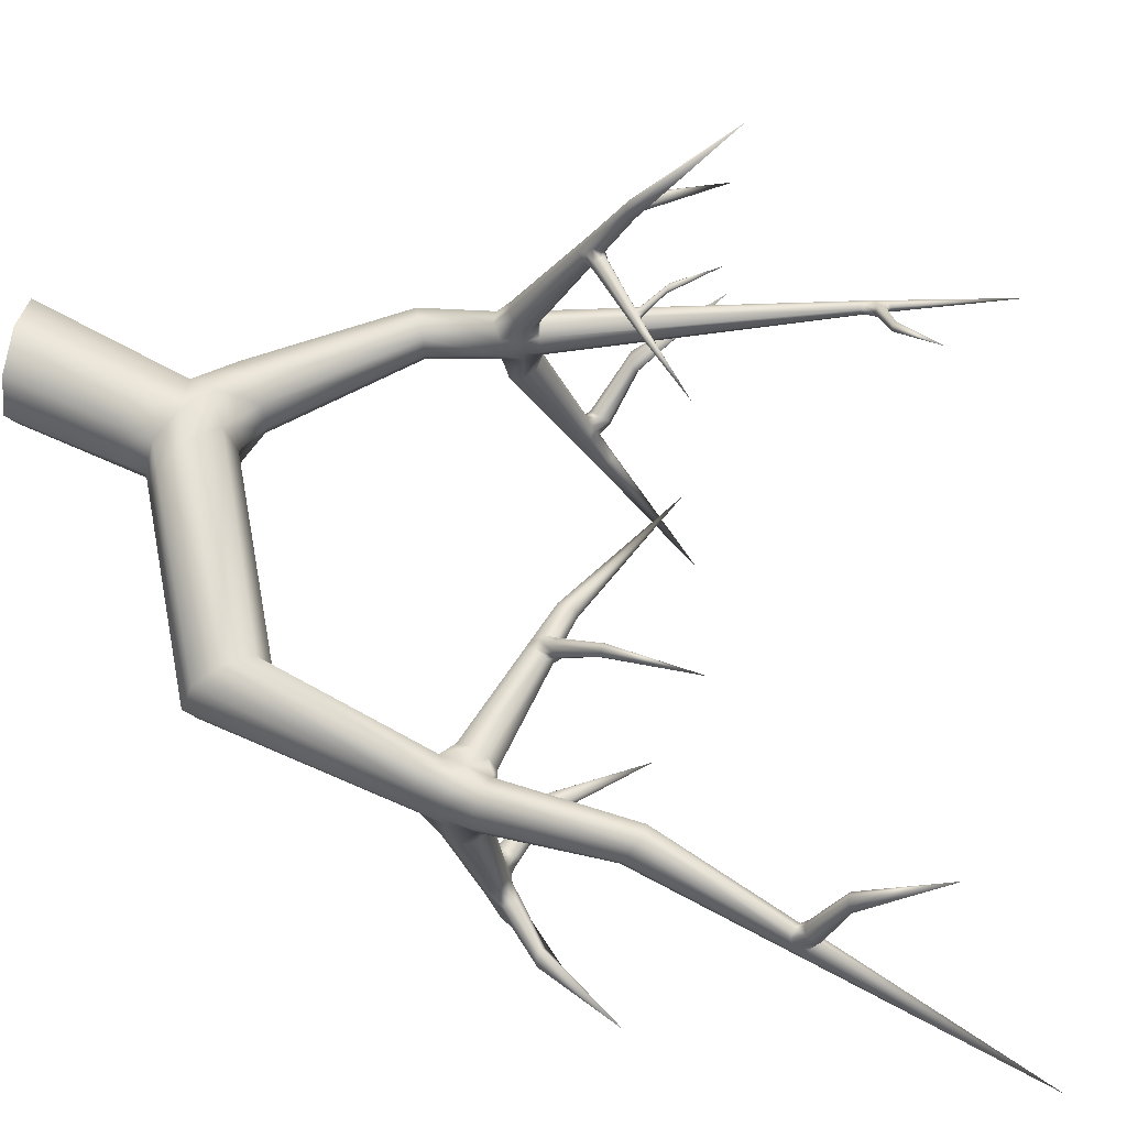
<metadata>
{"format":"obj","ext":"obj","renderer":"f3d","projection":"perspective","resolution":1024,"background":"white","views":[{"elev":61.9,"azim":103.4,"up":"+Z"}]}
</metadata>
<code>
g default
v 2.073 6.644 -0.2369
v 2.106 6.699 -0.2976
v 2.074 6.765 -0.3464
v 1.995 6.805 -0.3545
v 1.915 6.793 -0.3174
v 1.882 6.738 -0.2566
v 1.914 6.671 -0.2079
v 1.993 6.632 -0.1998
v 2.494 8.429 0.8298
v 2.257 7.227 0.3721
v 2.264 7.216 0.2793
v 2.225 7.212 0.1869
v 2.16 7.219 0.1551
v 2.112 7.232 0.2082
v 2.11 7.243 0.3082
v 2.152 7.245 0.3916
v 2.211 7.239 0.4162
v 3.466 6.384 -0.486
v 3.451 6.329 -0.6971
v 3.4 6.147 -0.8063
v 3.344 5.943 -0.7495
v 3.315 5.838 -0.5601
v 3.33 5.893 -0.349
v 3.381 6.075 -0.2398
v 3.437 6.279 -0.2966
v -0.5057 7.554 -0.8918
v 2.083 6.666 -0.4986
v 2.076 6.629 -0.638
v 2.05 6.507 -0.7107
v 2.021 6.369 -0.6735
v 2.004 6.298 -0.5477
v 2.011 6.336 -0.4074
v 2.037 6.459 -0.3354
v 2.11 6.584 -0.3734
v 1.986 6.702 -0.5115
v 1.975 6.651 -0.6337
v 1.947 6.534 -0.7034
v 1.916 6.403 -0.6675
v 1.899 6.335 -0.5467
v 1.906 6.371 -0.412
v 1.928 6.469 -0.3269
v 1.88 6.707 -0.5004
v 1.869 6.675 -0.6291
v 1.843 6.562 -0.696
v 1.818 6.435 -0.6619
v 1.808 6.367 -0.5458
v 1.819 6.4 -0.4159
v 1.845 6.514 -0.3491
v 1.842 6.649 -0.3845
v 1.451 6.795 -0.5044
v 1.465 6.763 -0.6118
v 1.458 6.665 -0.6687
v 1.434 6.558 -0.6398
v 1.408 6.508 -0.542
v 1.395 6.543 -0.4347
v 1.402 6.641 -0.3806
v 1.425 6.746 -0.4081
v 0.5205 0 -0.5205
v 0 0 -0.7361
v -0.5205 0 -0.5205
v -0.7361 0 0
v -0.5205 0 0.5205
v 0 0 0.7361
v 0.5205 0 0.5205
v 0.7361 0 0
v 5.165 12.99 -1.797
v 0.9483 1.905 -0.4539
v 0.5954 2.165 -0.6368
v 0.2304 2.399 -0.6021
v 0.1877 2.345 0.613
v 0.537 2.086 0.6411
v 0.9085 1.847 0.4561
v 1.08 1.772 0
v 3.67 3.109 -0.3977
v 3.41 3.392 -0.5587
v 3.155 3.673 -0.3924
v 3.051 3.789 0
v 3.158 3.676 0.3923
v 3.415 3.396 0.5585
v 3.673 3.112 0.3976
v 3.78 2.991 0
v 0.8515 1.474 -0.469
v 0.4707 1.712 -0.6576
v 0.08448 2.012 -0.4618
v -0.08672 1.915 0
v 0.05382 2.026 0.4631
v 0.4289 1.666 0.6603
v 0.823 1.44 0.4703
v 1 1.36 0
v 1.315 2.067 -0.4463
v 1.033 2.356 -0.6247
v 0.5772 2.613 -0.4383
v 0.5599 2.692 0
v 0.5553 2.547 0.441
v 0.918 2.26 0.6302
v 1.235 1.996 0.4492
v 1.4 1.916 0
v -0.142 2.654 -0.4424
v 0.1053 2.845 -0.3128
v -0.142 2.654 0.4424
v 0.1053 2.845 0.3128
v -0.3894 2.462 -0.3128
v -0.3894 2.462 0.3128
v -0.4918 2.383 0
v 0.2078 2.924 0
v -1.203 4.365 -0.2144
v -1.398 4.276 -0.3032
v -1.592 4.186 -0.2144
v -1.673 4.149 0
v -1.592 4.186 0.2144
v -1.398 4.276 0.3032
v -1.203 4.365 0.2144
v -1.122 4.402 0
v -3.471 10.91 0
v 4.017 5.639 -0.8071
v 3.771 5.687 -0.9381
v 3.569 5.802 -0.8133
v 3.472 5.818 -0.5018
v 3.564 5.765 -0.1889
v 3.791 5.674 -0.06335
v 4.014 5.601 -0.1951
v 4.107 5.587 -0.5018
v 4.099 5.958 -0.7921
v 3.574 6.129 -0.8016
v 3.627 6.085 -0.2011
v 3.846 6.011 -0.0811
v 4.062 5.95 -0.2079
v 4.15 5.935 -0.5018
v 4.107 6.292 -0.7832
v 3.911 6.397 -0.9053
v 3.685 6.398 -0.7906
v 3.595 6.414 -0.5018
v 3.685 6.385 -0.2125
v 3.899 6.329 -0.09783
v 4.107 6.28 -0.2199
v 4.192 6.265 -0.5018
v -1.2 5.295 0.1442
v -1.372 5.168 0.06419
v -1.566 5.17 0.1454
v -1.639 5.133 0.34
v -1.56 5.147 0.5353
v -1.351 5.154 0.6174
v -1.192 5.272 0.5366
v -1.119 5.309 0.34
v -1.237 5.527 0.1514
v -1.674 5.358 0.1522
v -1.696 5.348 0.34
v -1.668 5.329 0.5282
v -1.23 5.521 0.529
v -1.201 5.537 0.34
v -1.337 5.691 0.1572
v -1.539 5.674 0.08192
v -1.675 5.559 0.1578
v -1.744 5.53 0.34
v -1.674 5.556 0.5223
v -1.534 5.665 0.5983
v -1.336 5.688 0.523
v -1.266 5.717 0.34
v -2.844 9.104 -0.05927
v -2.899 9.083 -0.08363
v -2.955 9.065 -0.05891
v -2.978 9.061 0
v -2.956 9.072 0.0587
v -2.902 9.092 0.0832
v -2.834 9.092 0.05884
v -2.822 9.115 0
v -2.893 9.246 -0.05461
v -2.942 9.222 -0.07729
v -2.993 9.201 -0.05458
v -3.014 9.196 0
v -2.995 9.21 0.05431
v -2.961 9.229 0.09261
v -2.861 9.269 -0.01374
v -2.944 9.394 -0.04976
v -2.988 9.37 -0.07053
v -3.034 9.349 -0.04986
v -3.054 9.345 0
v -3.037 9.359 0.04956
v -2.993 9.383 0.06993
v -2.952 9.422 0.0455
v -2.928 9.408 0
v 4.342 7.926 -0.1948
v 4.181 7.94 -0.3006
v 4.015 8.006 -0.2308
v 3.942 8.088 -0.02167
v 4.01 8.135 0.2017
v 4.176 8.119 0.3037
v 4.339 8.051 0.2272
v 4.406 7.972 0.02182
v 4.65 9.825 -0.796
v 4.554 9.855 -0.8683
v 4.449 9.887 -0.8222
v 4.395 9.904 -0.6798
v 4.429 9.895 -0.523
v 4.524 9.832 -0.4418
v 4.637 9.831 -0.5025
v 4.685 9.815 -0.6466
v 4.667 9.924 -0.8274
v 4.573 9.953 -0.8975
v 4.472 9.986 -0.8533
v 4.42 10 -0.716
v 4.433 10 -0.5675
v 4.677 9.941 -0.5446
v 4.7 9.915 -0.6829
v 4.684 10.03 -0.8614
v 4.593 10.06 -0.9277
v 4.494 10.08 -0.8834
v 4.443 10.1 -0.7495
v 4.475 10.09 -0.6035
v 4.57 10.09 -0.5432
v 4.671 10.04 -0.5876
v 4.717 10.02 -0.7225
v 4.061 5.886 -1.179
v 4.161 6.076 -1.138
v 3.658 5.919 -1.172
v 3.592 6.123 -1.128
v 3.853 5.821 -1.193
v 4.095 6.28 -1.094
v 3.692 6.313 -1.087
v 3.9 6.378 -1.073
v -1.534 5.32 0.845
v -1.641 5.404 0.7813
v -1.28 5.43 0.819
v -1.282 5.561 0.7446
v -1.385 5.33 0.8605
v -1.642 5.535 0.7069
v -1.389 5.646 0.6809
v -1.538 5.635 0.6654
v -1.264 5.344 -0.3358
v -1.224 5.504 -0.2505
v -1.601 5.292 -0.3635
v -1.701 5.43 -0.2897
v -1.421 5.257 -0.3826
v -1.323 5.642 -0.1767
v -1.66 5.59 -0.2044
v -1.504 5.677 -0.1576
v -2.838 9.269 0.1519
v -2.873 9.31 0.1687
v -2.779 9.298 0.07078
v -2.789 9.351 0.05398
v -2.799 9.264 0.1113
v -2.883 9.363 0.1519
v -2.824 9.392 0.07078
v -2.863 9.397 0.1113
v 4.449 9.978 -0.3279
v 4.419 10.07 -0.3737
v 4.635 9.976 -0.2902
v 4.682 10.06 -0.3204
v 4.538 9.942 -0.2933
v 4.466 10.15 -0.4039
v 4.652 10.15 -0.3662
v 4.563 10.19 -0.4008
v 3.944 7.336 -5.101
v 4.064 6.38 -2.513
v 3.998 6.254 -2.537
v 3.861 6.209 -2.538
v 3.732 6.272 -2.517
v 3.687 6.401 -2.458
v 3.754 6.533 -2.461
v 3.892 6.578 -2.459
v 4.021 6.504 -2.437
v 4.07 6.388 -2.617
v 3.994 6.281 -2.637
v 3.861 6.238 -2.641
v 3.726 6.27 -2.63
v 3.759 6.578 -2.565
v 3.875 6.612 -2.562
v 4.05 6.425 -2.715
v 3.989 6.309 -2.742
v 3.862 6.268 -2.745
v 3.743 6.326 -2.723
v 3.702 6.46 -2.739
v 3.763 6.565 -2.661
v 3.891 6.606 -2.658
v 4.01 6.554 -2.709
v 4.202 6.581 -2.523
v 4.19 6.547 -2.615
v 4.085 6.718 -2.482
v 4.025 6.74 -2.558
v 4.159 6.652 -2.467
v 4.13 6.57 -2.691
v 4.013 6.706 -2.651
v 4.057 6.636 -2.706
v 3.48 6.374 -2.496
v 3.466 6.341 -2.611
v 3.561 6.581 -2.478
v 3.581 6.632 -2.585
v 3.52 6.474 -2.441
v 3.485 6.392 -2.718
v 3.566 6.598 -2.699
v 3.527 6.499 -2.754
v 3.996 6.598 -3.452
v 3.967 6.496 -3.485
v 3.881 6.448 -3.463
v 3.796 6.483 -3.401
v 3.759 6.575 -3.338
v 3.794 6.668 -3.312
v 3.872 6.713 -3.332
v 3.955 6.687 -3.388
v -1.951 10.13 1.035
v -2.36 9.52 0.4773
v -2.402 9.538 0.4316
v -2.466 9.548 0.406
v -2.512 9.545 0.4194
v -2.508 9.528 0.4645
v -2.459 9.51 0.5107
v -2.398 9.501 0.5308
v -2.359 9.506 0.5169
v 5.232 8.214 -2.711
v 4.596 7.16 -2.924
v 4.521 7.164 -2.868
v 4.479 7.143 -2.78
v 4.501 7.107 -2.713
v 4.575 7.08 -2.715
v 4.651 7.079 -2.78
v 4.684 7.102 -2.864
v 4.661 7.135 -2.922
v 4.269 11.41 1.106
v 4.462 10.34 0.4137
v 4.509 10.37 0.3339
v 4.505 10.4 0.2358
v 4.447 10.41 0.1814
v 4.371 10.4 0.2094
v 4.329 10.37 0.2981
v 4.34 10.34 0.3895
v 4.394 10.33 0.435
v -1.163 7.696 -3.773
v -1.49 6.27 -1.437
v -1.37 6.245 -1.447
v -1.304 6.151 -1.489
v -1.331 6.041 -1.539
v -1.435 5.981 -1.567
v -1.555 6.007 -1.557
v -1.62 6.102 -1.515
v -1.593 6.19 -1.426
v -1.479 6.326 -1.525
v -1.374 6.29 -1.541
v -1.31 6.2 -1.583
v -1.336 6.096 -1.634
v -1.436 6.039 -1.662
v -1.551 6.064 -1.652
v -1.627 6.138 -1.618
v -1.488 6.357 -1.625
v -1.377 6.336 -1.639
v -1.317 6.25 -1.679
v -1.341 6.148 -1.723
v -1.437 6.09 -1.744
v -1.548 6.111 -1.731
v -1.609 6.198 -1.69
v -1.583 6.314 -1.673
v -1.615 6.365 -1.416
v -1.62 6.445 -1.486
v -1.712 6.204 -1.478
v -1.757 6.218 -1.574
v -1.653 6.265 -1.412
v -1.665 6.459 -1.583
v -1.762 6.298 -1.644
v -1.723 6.398 -1.648
v -1.483 6.541 -2.023
v -1.391 6.514 -2.012
v -1.34 6.434 -2.032
v -1.36 6.35 -2.071
v -1.441 6.311 -2.106
v -1.533 6.341 -2.115
v -1.582 6.42 -2.095
v -1.563 6.503 -2.056
v -1.517 6.388 2.125
v -1.471 6.333 2.158
v -1.422 6.278 2.13
v -1.399 6.254 2.058
v -1.416 6.277 1.985
v -1.462 6.332 1.952
v -1.511 6.387 1.98
v -1.533 6.41 2.051
v 0.1298 7.683 2.293
v -0.9603 6.835 2.12
v -0.931 6.798 2.141
v -0.9017 6.759 2.123
v -0.8895 6.74 2.076
v -0.9017 6.754 2.027
v -0.9311 6.792 2.005
v -0.9605 6.831 2.024
v -0.9898 6.834 2.071
v -0.9198 6.868 2.127
v -0.8911 6.832 2.14
v -0.862 6.795 2.123
v -0.8492 6.779 2.077
v -0.8604 6.792 2.03
v -0.8889 6.828 2.009
v -0.9177 6.865 2.018
v -0.8786 6.901 2.119
v -0.8496 6.868 2.139
v -0.8219 6.832 2.122
v -0.8115 6.815 2.078
v -0.8248 6.826 2.033
v -0.854 6.859 2.013
v -0.8819 6.894 2.03
v -0.8805 6.922 2.074
v -0.975 6.883 2.121
v -0.9532 6.91 2.13
v -0.9895 6.883 2.056
v -0.9738 6.91 2.038
v -0.99 6.872 2.09
v -0.9376 6.938 2.112
v -0.9521 6.938 2.047
v -0.9371 6.949 2.078
v -0.7058 7.04 2.118
v -0.6909 7.005 2.134
v -0.6734 6.97 2.12
v -0.6638 6.956 2.083
v -0.6678 6.971 2.046
v -0.683 7.007 2.03
v -0.7002 7.041 2.044
v -0.7098 7.055 2.081
v -3.037 7.529 -0.4548
v -2.412 6.533 -1.125
v -2.313 6.547 -1.109
v -2.22 6.59 -1.142
v -2.194 6.638 -1.207
v -2.256 6.658 -1.261
v -2.362 6.638 -1.271
v -2.445 6.595 -1.234
v -2.464 6.552 -1.175
v -2.103 7.701 4.208
v -1.756 6.12 1.99
v -1.685 6.063 2.029
v -1.585 6.066 2.033
v -1.515 6.128 1.999
v -1.512 6.2 1.923
v -1.587 6.271 1.908
v -1.687 6.268 1.904
v -1.751 6.183 1.9
v -1.769 6.162 2.084
v -1.696 6.118 2.117
v -1.601 6.122 2.123
v -1.519 6.169 2.103
v -1.608 6.336 1.996
v -1.692 6.331 1.992
v -1.773 6.225 2.168
v -1.708 6.175 2.208
v -1.616 6.178 2.213
v -1.551 6.235 2.18
v -1.557 6.337 2.172
v -1.616 6.362 2.086
v -1.708 6.358 2.081
v -1.777 6.316 2.141
v -1.93 6.218 1.964
v -1.936 6.222 2.04
v -1.862 6.329 1.909
v -1.84 6.379 1.962
v -1.9 6.263 1.91
v -1.914 6.272 2.093
v -1.846 6.383 2.038
v -1.877 6.339 2.092
v -1.835 6.616 2.814
v -1.795 6.569 2.859
v -1.726 6.549 2.843
v -1.674 6.569 2.778
v -1.668 6.614 2.705
v -1.71 6.657 2.668
v -1.773 6.676 2.682
v -1.825 6.66 2.741
v -1.627 7.655 2.232
v -1.305 7.133 2.183
v -1.262 7.131 2.184
v -1.22 7.128 2.166
v -1.206 7.127 2.138
v -1.231 7.128 2.119
v -1.277 7.131 2.121
v -1.315 7.133 2.14
v -1.326 7.134 2.165
v -3.106 7.472 1.666
v -2.518 6.625 1.995
v -2.441 6.641 2.003
v -2.363 6.643 1.973
v -2.334 6.627 1.921
v -2.375 6.605 1.88
v -2.458 6.589 1.878
v -2.529 6.59 1.91
v -2.552 6.605 1.958
v 2.077 7.834 -2.522
v 2.768 6.698 -2.524
v 2.855 6.739 -2.484
v 2.951 6.789 -2.506
v 2.994 6.817 -2.583
v 2.954 6.802 -2.665
v 2.859 6.757 -2.699
v 2.77 6.71 -2.67
v 2.735 6.687 -2.599
g pCone50
f 1 2 11 10
f 2 3 12 11
f 3 4 13 12
f 4 5 14 13
f 5 6 15 14
f 6 7 16 15
f 7 8 17 16
f 8 1 10 17
f 10 11 9
f 11 12 9
f 12 13 9
f 13 14 9
f 14 15 9
f 15 16 9
f 16 17 9
f 17 10 9
f 18 19 28 27
f 19 20 29 28
f 20 21 30 29
f 21 22 31 30
f 22 23 32 31
f 23 24 33 32
f 24 25 34 33
f 25 18 27 34
f 27 28 36 35
f 28 29 37 36
f 29 30 38 37
f 30 31 39 38
f 31 32 40 39
f 32 33 41 40
f 35 36 43 42
f 36 37 44 43
f 37 38 45 44
f 38 39 46 45
f 39 40 47 46
f 40 41 48 47
f 42 43 51 50
f 43 44 52 51
f 44 45 53 52
f 45 46 54 53
f 46 47 55 54
f 47 48 56 55
f 48 49 57 56
f 49 42 50 57
f 27 35 4 3
f 41 33 1 8
f 33 34 2 1
f 34 27 3 2
f 35 42 5 4
f 48 41 8 7
f 49 48 7 6
f 42 49 6 5
f 50 51 26
f 51 52 26
f 52 53 26
f 53 54 26
f 54 55 26
f 55 56 26
f 56 57 26
f 57 50 26
f 58 65 64 63 62 61 60 59
f 58 59 83 82
f 59 60 84 83
f 60 61 85 84
f 61 62 86 85
f 62 63 87 86
f 63 64 88 87
f 64 65 89 88
f 65 58 82 89
f 67 68 91 90
f 68 69 92 91
f 70 71 95 94
f 71 72 96 95
f 72 73 97 96
f 73 67 90 97
f 74 75 116 115
f 75 76 117 116
f 76 77 118 117
f 77 78 119 118
f 78 79 120 119
f 79 80 121 120
f 80 81 122 121
f 81 74 115 122
f 82 83 68 67
f 83 84 69 68
f 86 87 71 70
f 87 88 72 71
f 88 89 73 72
f 89 82 67 73
f 90 91 75 74
f 91 92 76 75
f 92 93 77 76
f 93 94 78 77
f 94 95 79 78
f 95 96 80 79
f 96 97 81 80
f 97 90 74 81
f 92 69 98 99
f 70 94 101 100
f 69 84 102 98
f 86 70 100 103
f 84 85 104 102
f 85 86 103 104
f 93 92 99 105
f 94 93 105 101
f 99 98 107 106
f 98 102 108 107
f 102 104 109 108
f 104 103 110 109
f 103 100 111 110
f 100 101 112 111
f 101 105 113 112
f 105 99 106 113
f 106 107 138 137
f 107 108 139 138
f 108 109 140 139
f 109 110 141 140
f 110 111 142 141
f 111 112 143 142
f 112 113 144 143
f 113 106 137 144
f 119 120 126 125
f 120 121 127 126
f 121 122 128 127
f 122 115 123 128
f 125 126 134 133
f 126 127 135 134
f 127 128 136 135
f 128 123 129 136
f 129 130 183 182
f 130 131 184 183
f 131 132 185 184
f 132 133 186 185
f 133 134 187 186
f 134 135 188 187
f 135 136 189 188
f 136 129 182 189
f 139 140 147 146
f 140 141 148 147
f 143 144 150 149
f 144 137 145 150
f 146 147 154 153
f 147 148 155 154
f 149 150 158 157
f 150 145 151 158
f 151 152 160 159
f 152 153 161 160
f 153 154 162 161
f 154 155 163 162
f 155 156 164 163
f 156 157 165 164
f 157 158 166 165
f 158 151 159 166
f 159 160 168 167
f 160 161 169 168
f 161 162 170 169
f 162 163 171 170
f 163 164 172 171
f 166 159 167 173
f 167 168 175 174
f 168 169 176 175
f 169 170 177 176
f 170 171 178 177
f 171 172 179 178
f 173 167 174 181
f 174 175 114
f 175 176 114
f 176 177 114
f 177 178 114
f 178 179 114
f 179 180 114
f 180 181 114
f 181 174 114
f 182 183 191 190
f 183 184 192 191
f 184 185 193 192
f 185 186 194 193
f 186 187 195 194
f 187 188 196 195
f 188 189 197 196
f 189 182 190 197
f 190 191 199 198
f 191 192 200 199
f 192 193 201 200
f 193 194 202 201
f 196 197 204 203
f 197 190 198 204
f 198 199 206 205
f 199 200 207 206
f 200 201 208 207
f 201 202 209 208
f 203 204 212 211
f 204 198 205 212
f 205 206 66
f 206 207 66
f 207 208 66
f 208 209 66
f 209 210 66
f 210 211 66
f 211 212 66
f 212 205 66
f 123 115 213 214
f 117 124 216 215
f 115 116 217 213
f 116 117 215 217
f 129 123 214 218
f 124 131 219 216
f 130 129 218 220
f 131 130 220 219
f 148 141 221 222
f 143 149 224 223
f 141 142 225 221
f 142 143 223 225
f 155 148 222 226
f 149 157 227 224
f 156 155 226 228
f 157 156 228 227
f 145 137 229 230
f 139 146 232 231
f 137 138 233 229
f 138 139 231 233
f 151 145 230 234
f 146 153 235 232
f 152 151 234 236
f 153 152 236 235
f 172 164 237 238
f 166 173 240 239
f 164 165 241 237
f 165 166 239 241
f 179 172 238 242
f 173 181 243 240
f 180 179 242 244
f 181 180 244 243
f 202 194 245 246
f 196 203 248 247
f 194 195 249 245
f 195 196 247 249
f 209 202 246 250
f 203 211 251 248
f 210 209 250 252
f 211 210 252 251
f 214 213 255 254
f 213 217 256 255
f 217 215 257 256
f 215 216 258 257
f 216 219 259 258
f 219 220 260 259
f 220 218 261 260
f 218 214 254 261
f 254 255 263 262
f 255 256 264 263
f 256 257 265 264
f 259 260 267 266
f 262 263 269 268
f 263 264 270 269
f 264 265 271 270
f 266 267 274 273
f 268 269 293 292
f 269 270 294 293
f 270 271 295 294
f 271 272 296 295
f 272 273 297 296
f 273 274 298 297
f 274 275 299 298
f 275 268 292 299
f 254 262 277 276
f 267 260 278 279
f 260 261 280 278
f 261 254 276 280
f 262 268 281 277
f 274 267 279 282
f 275 274 282 283
f 268 275 283 281
f 265 257 284 285
f 259 266 287 286
f 257 258 288 284
f 258 259 286 288
f 271 265 285 289
f 266 273 290 287
f 272 271 289 291
f 273 272 291 290
f 292 293 253
f 293 294 253
f 294 295 253
f 295 296 253
f 296 297 253
f 297 298 253
f 298 299 253
f 299 292 253
f 239 240 302 301
f 240 243 303 302
f 243 244 304 303
f 244 242 305 304
f 242 238 306 305
f 238 237 307 306
f 237 241 308 307
f 241 239 301 308
f 301 302 300
f 302 303 300
f 303 304 300
f 304 305 300
f 305 306 300
f 306 307 300
f 307 308 300
f 308 301 300
f 283 282 311 310
f 282 279 312 311
f 279 278 313 312
f 278 280 314 313
f 280 276 315 314
f 276 277 316 315
f 277 281 317 316
f 281 283 310 317
f 310 311 309
f 311 312 309
f 312 313 309
f 313 314 309
f 314 315 309
f 315 316 309
f 316 317 309
f 317 310 309
f 247 248 320 319
f 248 251 321 320
f 251 252 322 321
f 252 250 323 322
f 250 246 324 323
f 246 245 325 324
f 245 249 326 325
f 249 247 319 326
f 319 320 318
f 320 321 318
f 321 322 318
f 322 323 318
f 323 324 318
f 324 325 318
f 325 326 318
f 326 319 318
f 236 234 329 328
f 234 230 330 329
f 230 229 331 330
f 229 233 332 331
f 233 231 333 332
f 231 232 334 333
f 232 235 335 334
f 235 236 328 335
f 328 329 337 336
f 329 330 338 337
f 330 331 339 338
f 331 332 340 339
f 332 333 341 340
f 333 334 342 341
f 336 337 344 343
f 337 338 345 344
f 338 339 346 345
f 339 340 347 346
f 340 341 348 347
f 341 342 349 348
f 343 344 360 359
f 344 345 361 360
f 345 346 362 361
f 346 347 363 362
f 347 348 364 363
f 348 349 365 364
f 349 350 366 365
f 350 343 359 366
f 328 336 352 351
f 342 334 353 354
f 334 335 355 353
f 335 328 351 355
f 336 343 356 352
f 349 342 354 357
f 350 349 357 358
f 343 350 358 356
f 359 360 327
f 360 361 327
f 361 362 327
f 362 363 327
f 363 364 327
f 364 365 327
f 365 366 327
f 366 359 327
f 367 368 377 376
f 368 369 378 377
f 369 370 379 378
f 370 371 380 379
f 371 372 381 380
f 372 373 382 381
f 373 374 383 382
f 374 367 376 383
f 376 377 385 384
f 377 378 386 385
f 378 379 387 386
f 379 380 388 387
f 380 381 389 388
f 381 382 390 389
f 384 385 392 391
f 385 386 393 392
f 386 387 394 393
f 387 388 395 394
f 388 389 396 395
f 389 390 397 396
f 391 392 408 407
f 392 393 409 408
f 393 394 410 409
f 394 395 411 410
f 395 396 412 411
f 396 397 413 412
f 397 398 414 413
f 398 391 407 414
f 376 384 400 399
f 390 382 401 402
f 382 383 403 401
f 383 376 399 403
f 384 391 404 400
f 397 390 402 405
f 398 397 405 406
f 391 398 406 404
f 407 408 375
f 408 409 375
f 409 410 375
f 410 411 375
f 411 412 375
f 412 413 375
f 413 414 375
f 414 407 375
f 353 355 417 416
f 355 351 418 417
f 351 352 419 418
f 352 356 420 419
f 356 358 421 420
f 358 357 422 421
f 357 354 423 422
f 354 353 416 423
f 416 417 415
f 417 418 415
f 418 419 415
f 419 420 415
f 420 421 415
f 421 422 415
f 422 423 415
f 423 416 415
f 222 221 426 425
f 221 225 427 426
f 225 223 428 427
f 223 224 429 428
f 224 227 430 429
f 227 228 431 430
f 228 226 432 431
f 226 222 425 432
f 425 426 434 433
f 426 427 435 434
f 427 428 436 435
f 430 431 438 437
f 433 434 440 439
f 434 435 441 440
f 435 436 442 441
f 437 438 445 444
f 439 440 456 455
f 440 441 457 456
f 441 442 458 457
f 442 443 459 458
f 443 444 460 459
f 444 445 461 460
f 445 446 462 461
f 446 439 455 462
f 425 433 448 447
f 438 431 449 450
f 431 432 451 449
f 432 425 447 451
f 433 439 452 448
f 445 438 450 453
f 446 445 453 454
f 439 446 454 452
f 436 428 370 369
f 430 437 373 372
f 428 429 371 370
f 429 430 372 371
f 442 436 369 368
f 437 444 374 373
f 443 442 368 367
f 444 443 367 374
f 455 456 424
f 456 457 424
f 457 458 424
f 458 459 424
f 459 460 424
f 460 461 424
f 461 462 424
f 462 455 424
f 399 400 465 464
f 400 404 466 465
f 404 406 467 466
f 406 405 468 467
f 405 402 469 468
f 402 401 470 469
f 401 403 471 470
f 403 399 464 471
f 464 465 463
f 465 466 463
f 466 467 463
f 467 468 463
f 468 469 463
f 469 470 463
f 470 471 463
f 471 464 463
f 452 454 474 473
f 454 453 475 474
f 453 450 476 475
f 450 449 477 476
f 449 451 478 477
f 451 447 479 478
f 447 448 480 479
f 448 452 473 480
f 473 474 472
f 474 475 472
f 475 476 472
f 476 477 472
f 477 478 472
f 478 479 472
f 479 480 472
f 480 473 472
f 284 288 483 482
f 288 286 484 483
f 286 287 485 484
f 287 290 486 485
f 290 291 487 486
f 291 289 488 487
f 289 285 489 488
f 285 284 482 489
f 482 483 481
f 483 484 481
f 484 485 481
f 485 486 481
f 486 487 481
f 487 488 481
f 488 489 481
f 489 482 481
f 124 117 21 20
f 119 125 24 23
f 117 118 22 21
f 118 119 23 22
f 131 124 20 19
f 125 133 25 24
f 132 131 19 18
f 133 132 18 25

</code>
